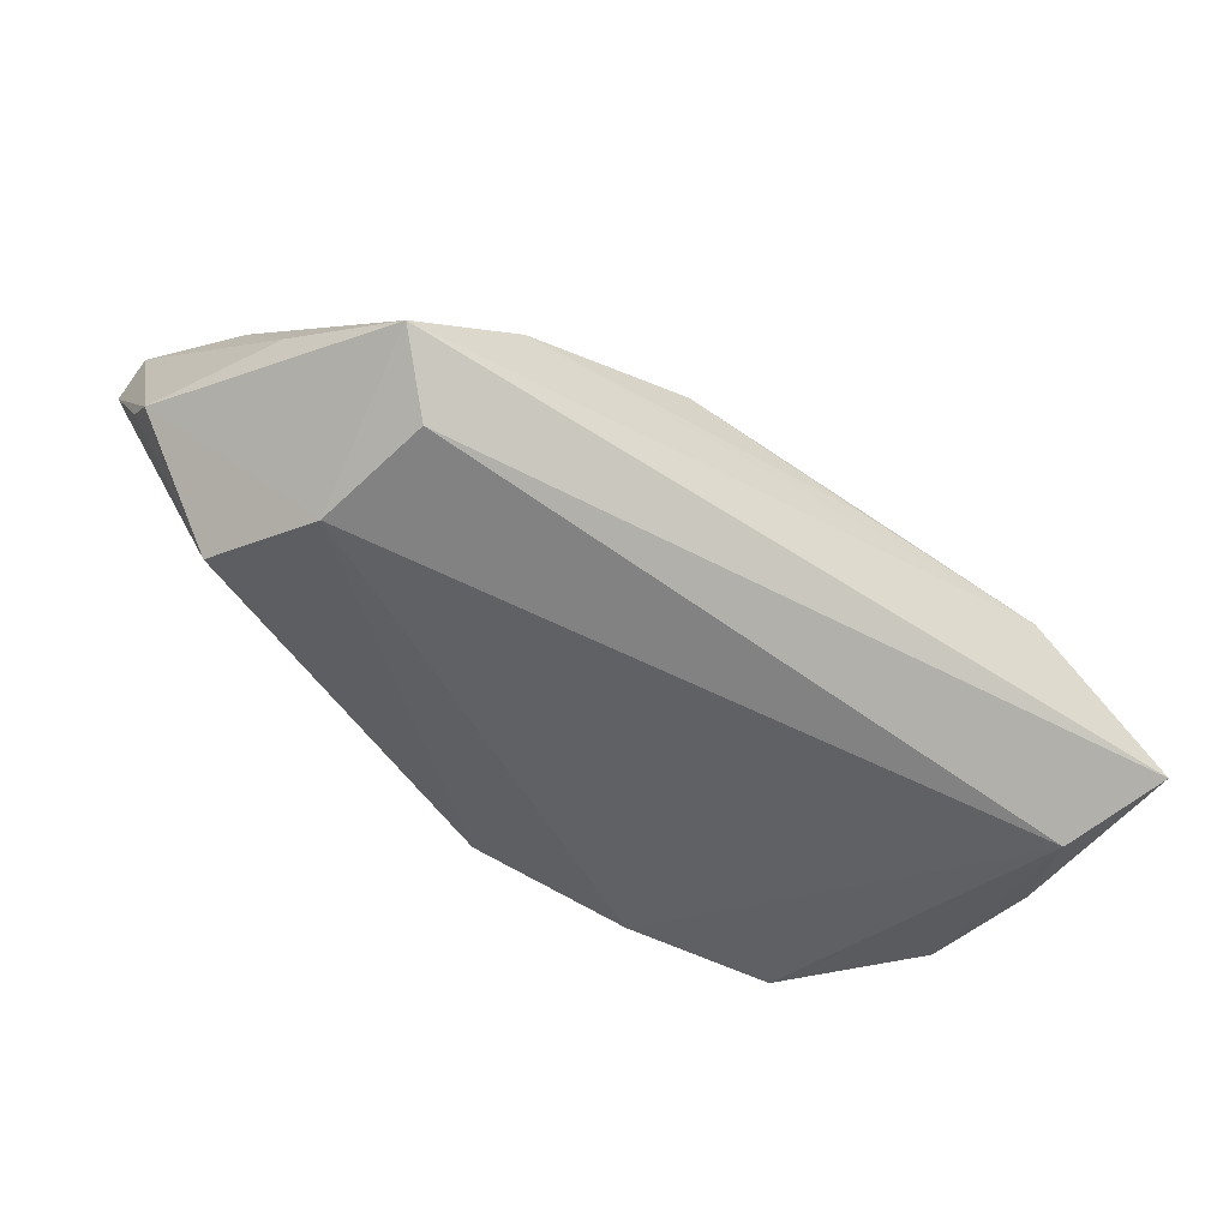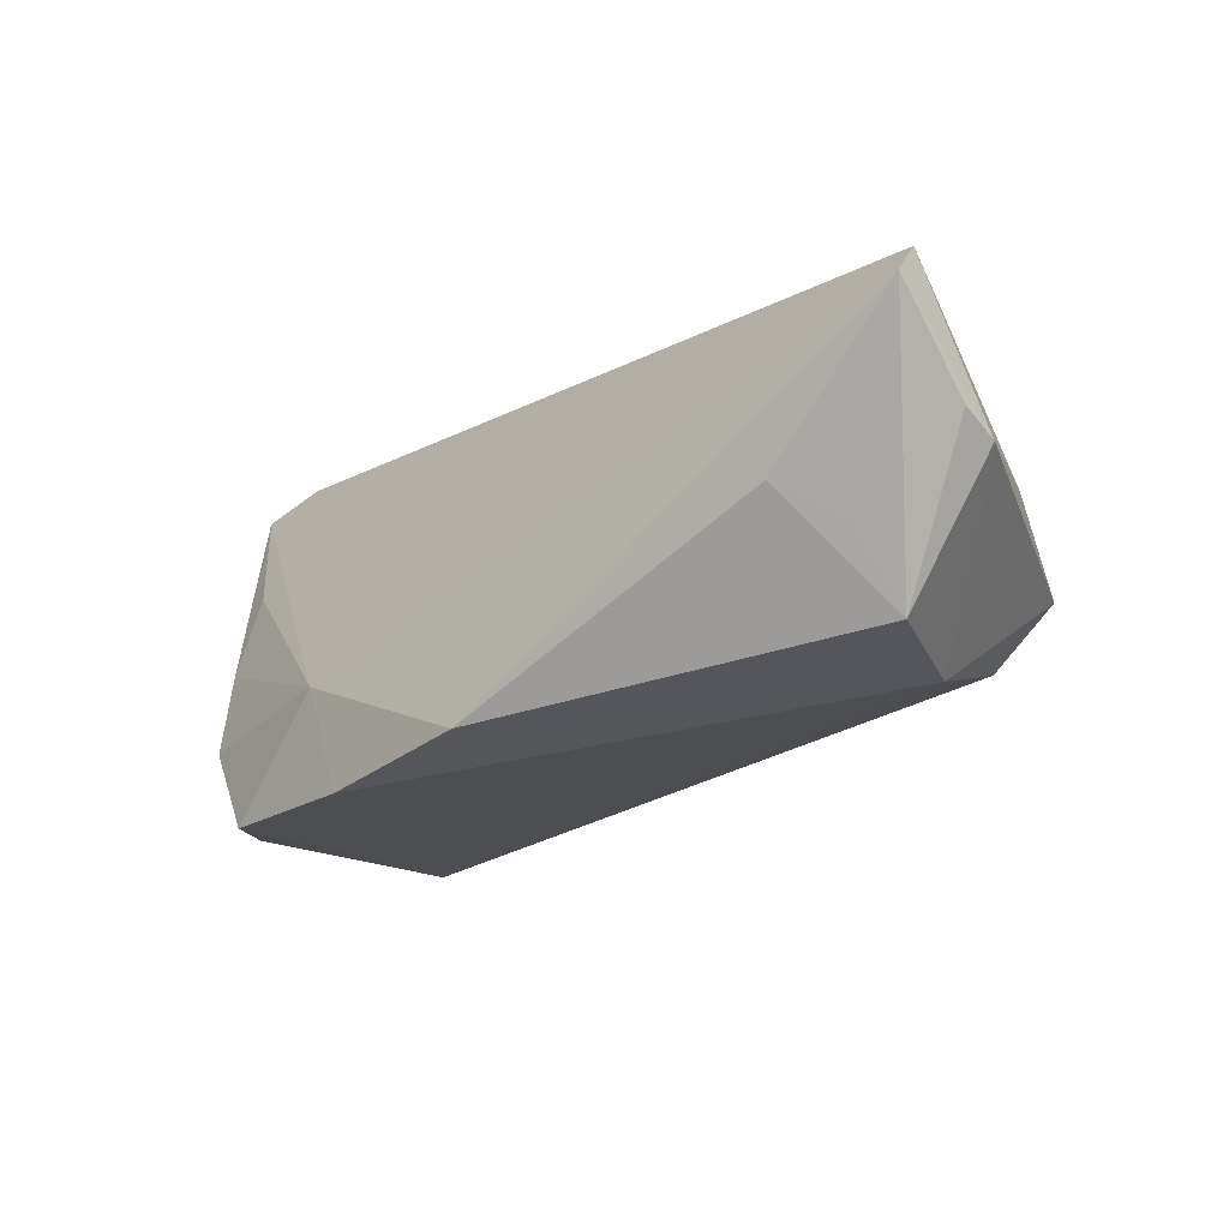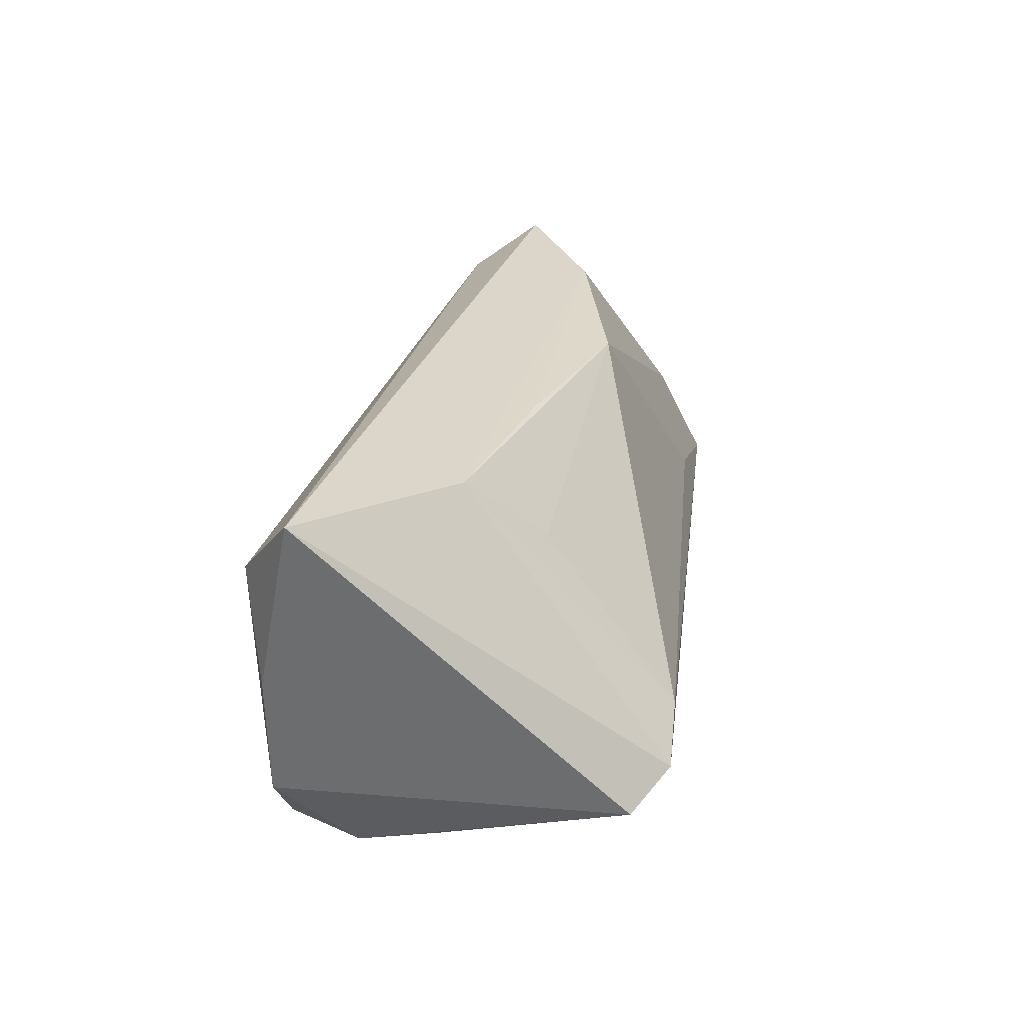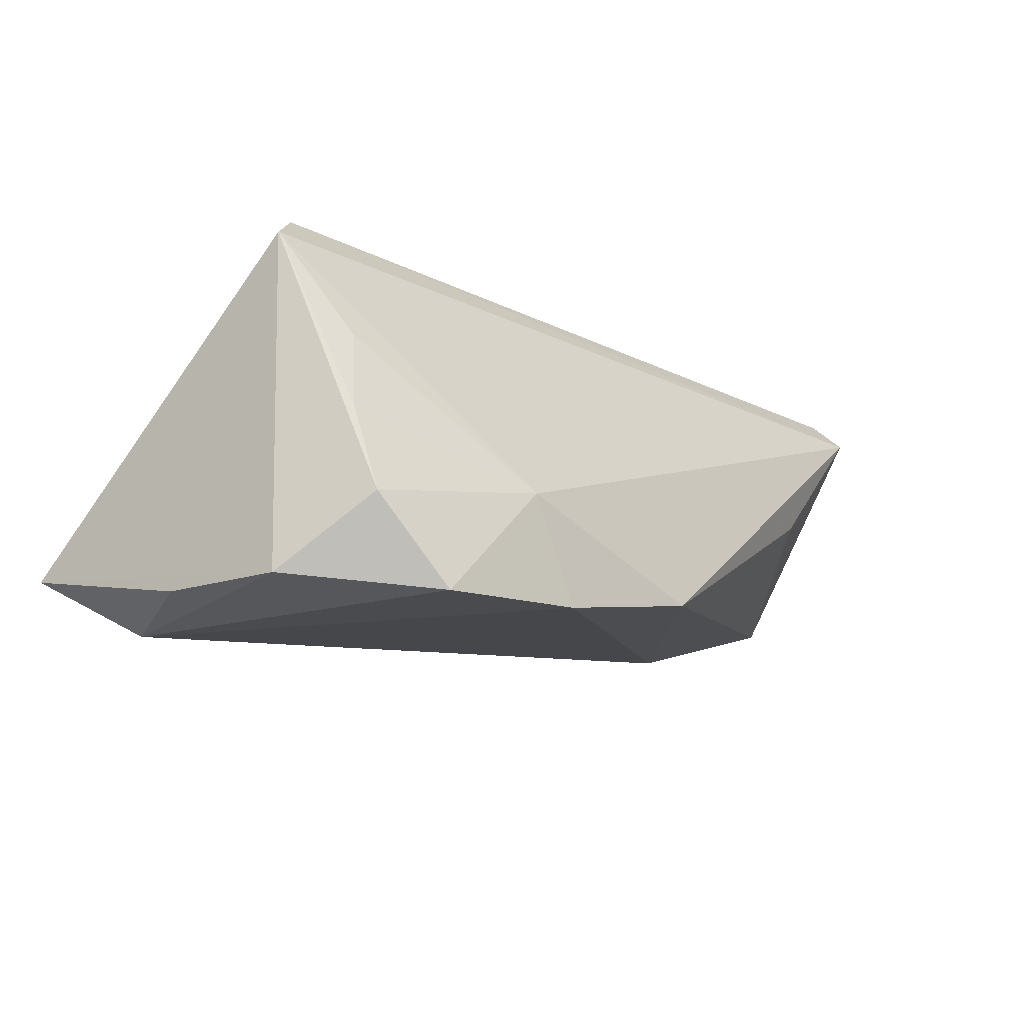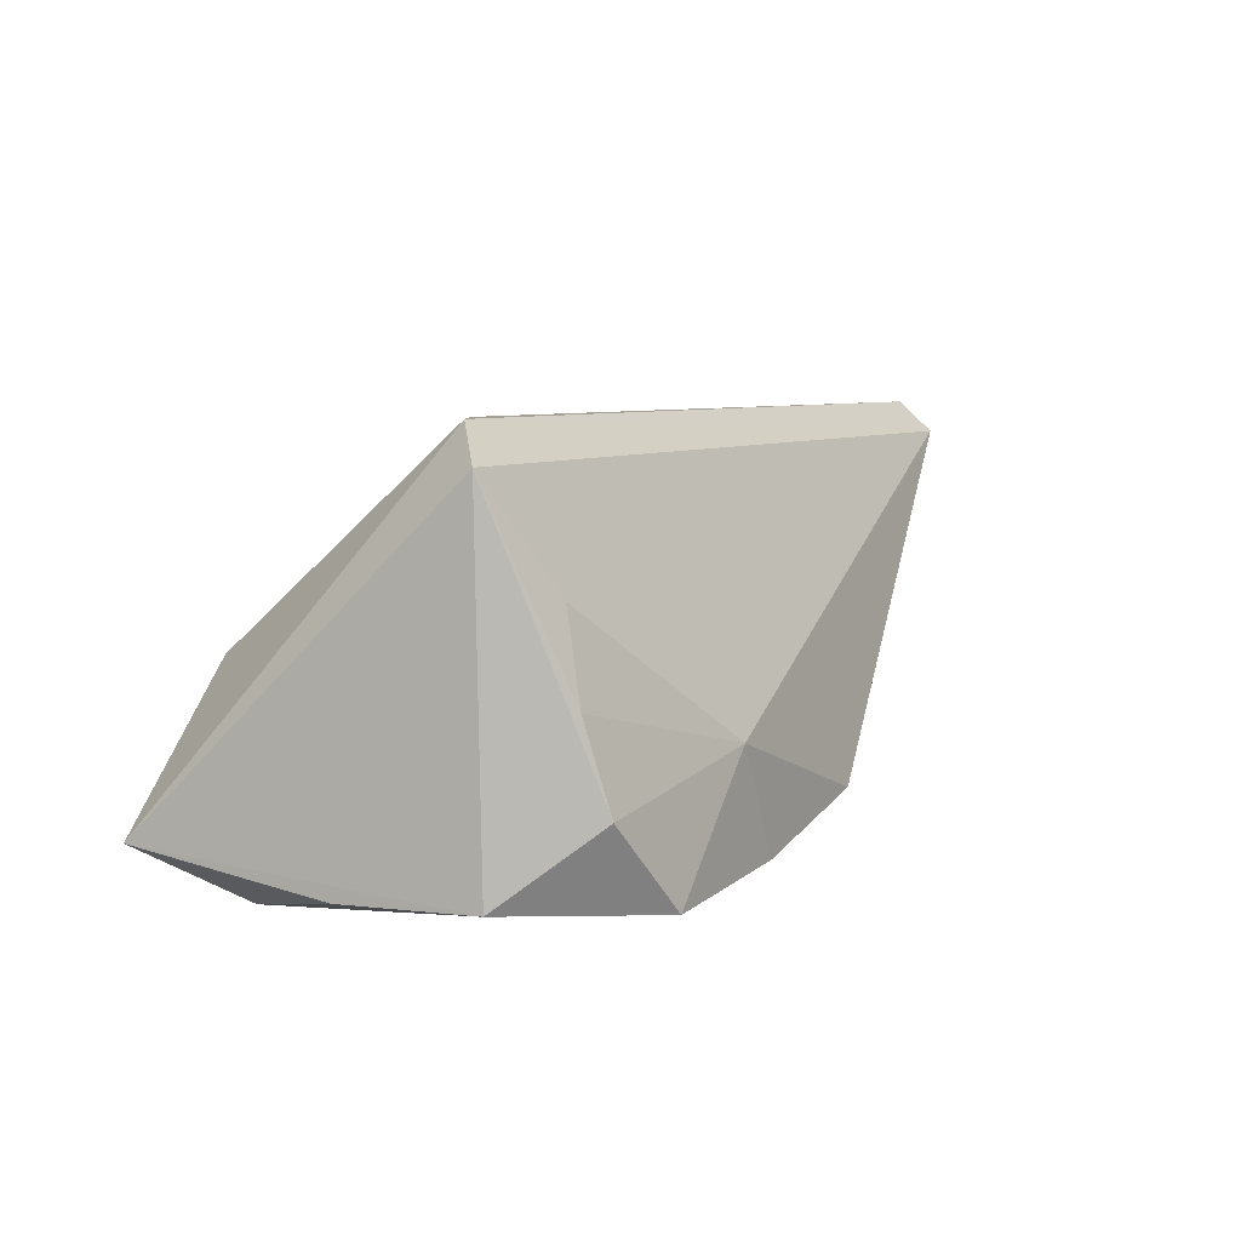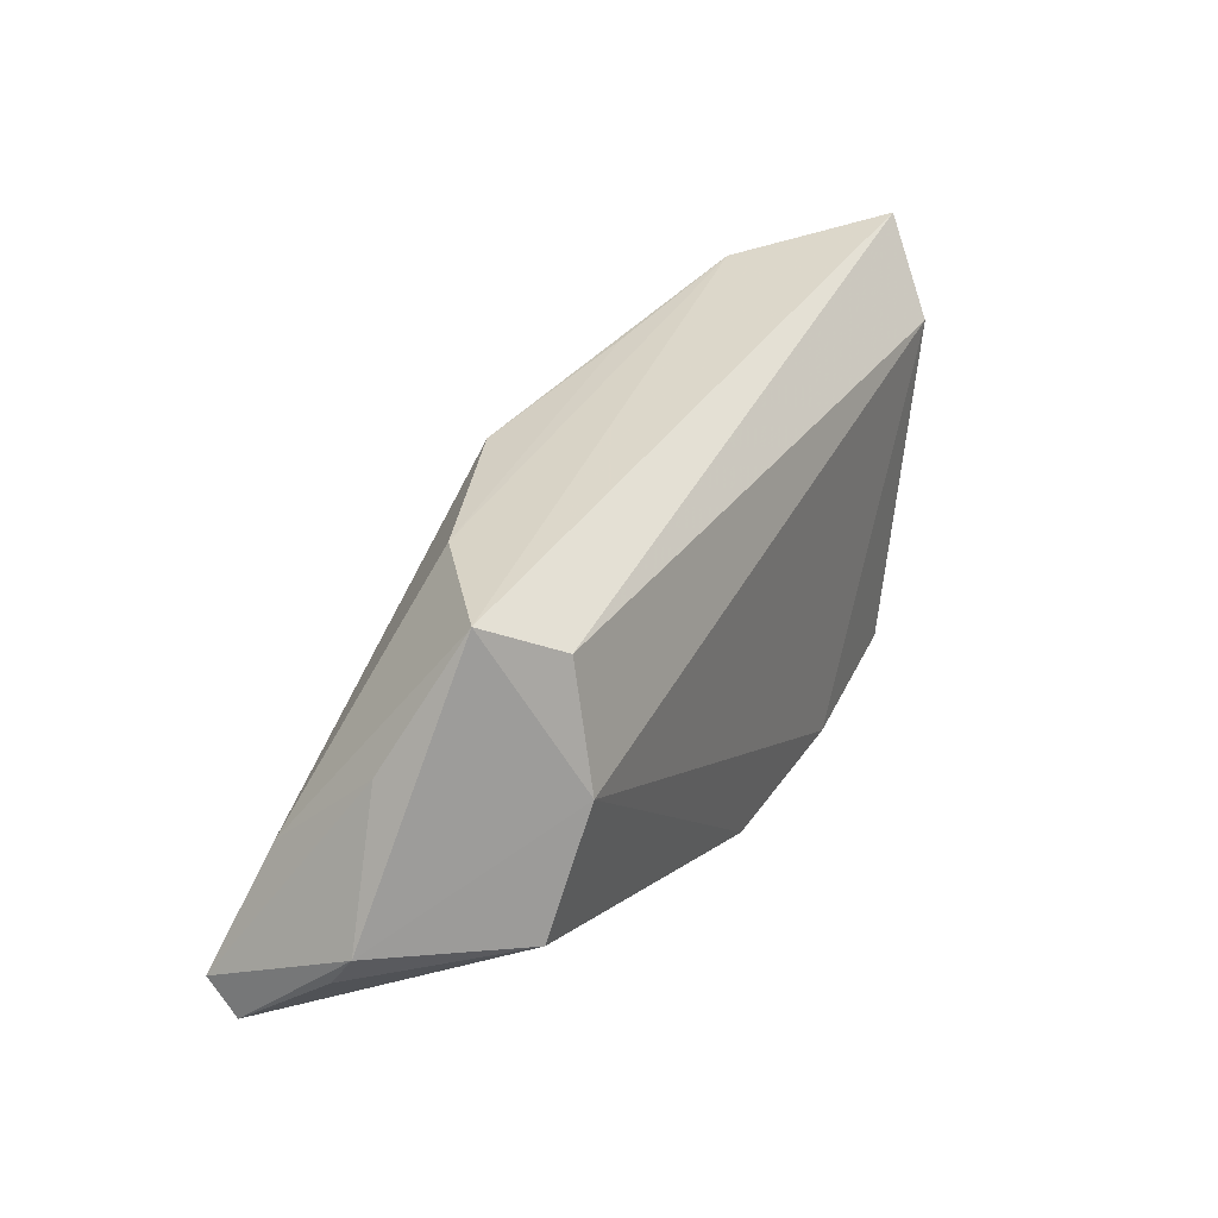
<metadata>
{"format":"obj","ext":"obj","renderer":"f3d","projection":"perspective","resolution":1024,"background":"white","views":[{"elev":-42.5,"azim":147.2,"up":"+Z"},{"elev":-14.3,"azim":44.9,"up":"+Z"},{"elev":27.5,"azim":-83.2,"up":"+Y"},{"elev":-17.7,"azim":-48.7,"up":"+Z"},{"elev":6.5,"azim":-65.0,"up":"+Z"},{"elev":35.7,"azim":109.8,"up":"+Y"}]}
</metadata>
<code>
v 0.0589 -0.01818 0.02001
v 0.009324 0.02227 0.01231
v -0.04266 0.01613 -0.02265
v 0.04483 0.02548 -0.0008565
v -0.03087 0.01574 0.008744
v 0.04301 -0.01885 0.003255
v 0.05127 0.01052 0.006958
v 0.05788 -0.01442 0.0237
v 0.05947 -0.005141 0.006419
v -0.03439 -0.002949 0.0237
v -0.04594 -0.01017 -0.02041
v -0.05066 0.02548 -0.01604
v 0.04355 0.007287 -0.0121
v 0.03491 -0.006028 0.02228
v -0.04062 -0.02052 -0.012
v -0.04 -0.01553 0.007577
v -0.04198 -0.006447 0.0237
v -0.04675 -0.009842 0.01965
v -0.0131 -0.0249 -0.02042
v -0.03563 0.02407 0.00016
v -0.01873 -0.02428 -0.007874
v 0.006858 -0.02585 -0.0164
v 0.03069 0.02389 0.007516
v -0.0321 -0.02341 -0.02194
v -0.04782 0.004549 -0.0203
v 0.05924 -0.009204 0.00904
v -0.01353 0.02345 0.005481
v 0.04808 -0.01323 -0.0005805
v 0.04986 -0.006853 -0.009317
v 0.03985 0.0209 -0.008689
v 0.05154 -9.205e-05 0.01795
v -0.0418 -0.01788 -0.002107
f 9 8 1
f 4 30 12
f 22 1 21
f 21 1 18
f 11 18 12
f 25 11 12
f 9 1 26
f 26 29 9
f 1 29 26
f 6 1 22
f 22 29 6
f 12 30 3
f 3 25 12
f 24 11 3
f 11 25 3
f 7 8 9
f 9 4 7
f 30 4 13
f 13 3 30
f 9 29 13
f 13 4 9
f 13 29 22
f 24 21 15
f 18 11 15
f 15 11 24
f 28 29 1
f 1 6 28
f 28 6 29
f 19 13 22
f 22 21 19
f 19 21 24
f 24 3 19
f 3 13 19
f 8 2 14
f 20 4 12
f 20 23 4
f 16 21 18
f 31 2 8
f 31 23 2
f 4 23 31
f 8 7 31
f 31 7 4
f 10 14 2
f 8 14 10
f 2 23 27
f 27 20 2
f 23 20 27
f 32 15 21
f 21 16 32
f 18 15 32
f 32 16 18
f 2 20 5
f 5 10 2
f 20 10 5
f 8 10 17
f 17 1 8
f 18 1 17
f 17 10 20
f 12 18 17
f 17 20 12

</code>
